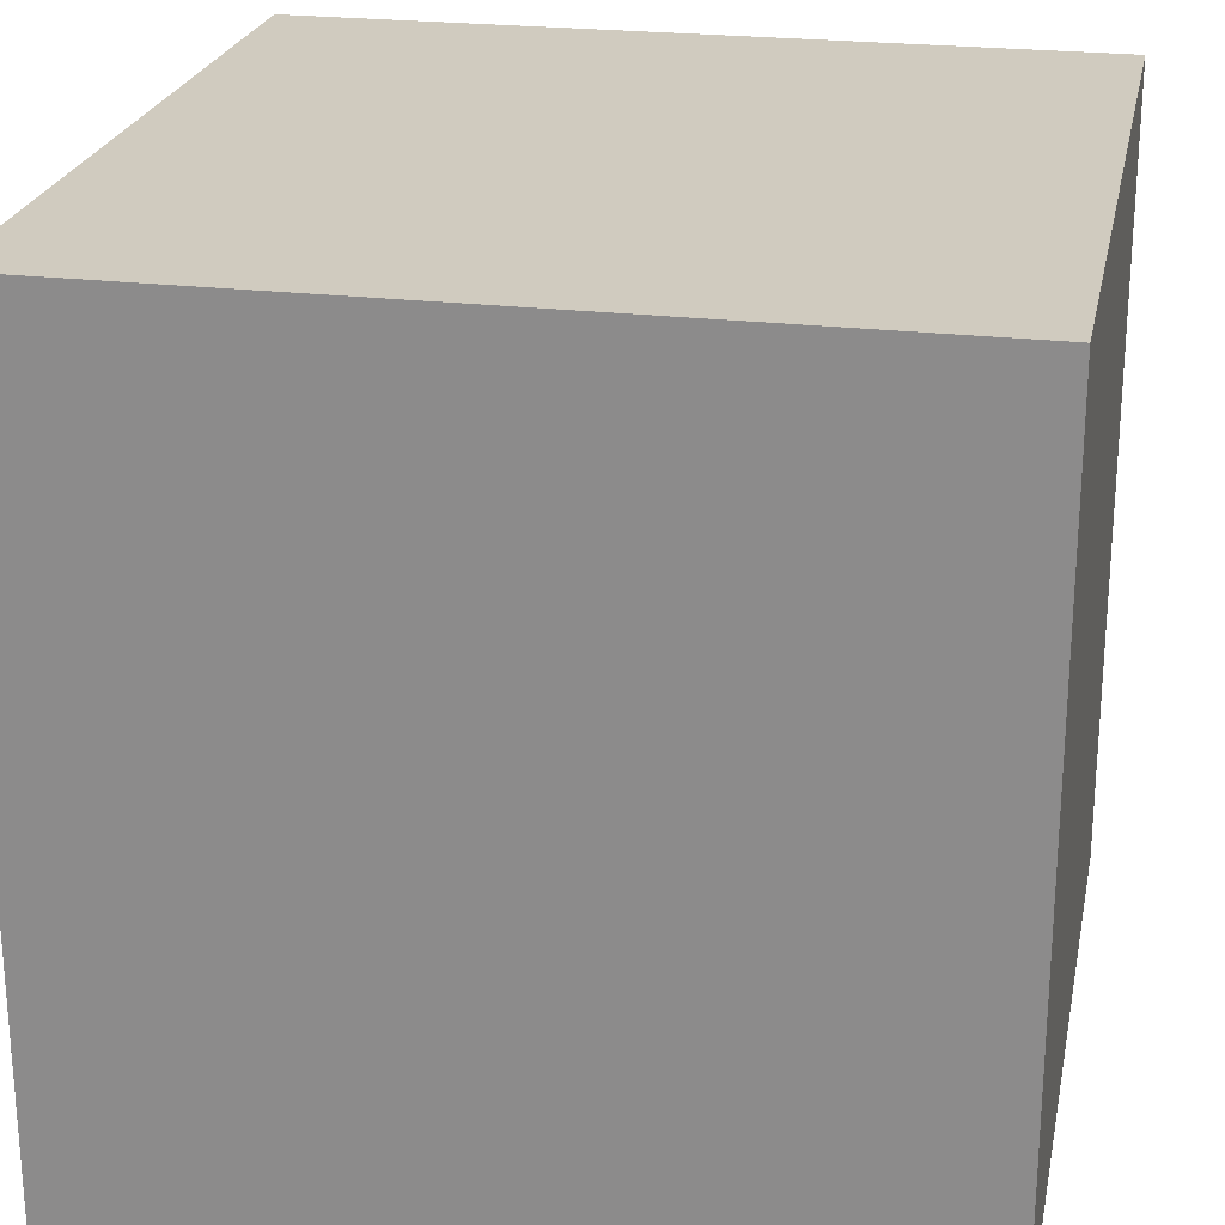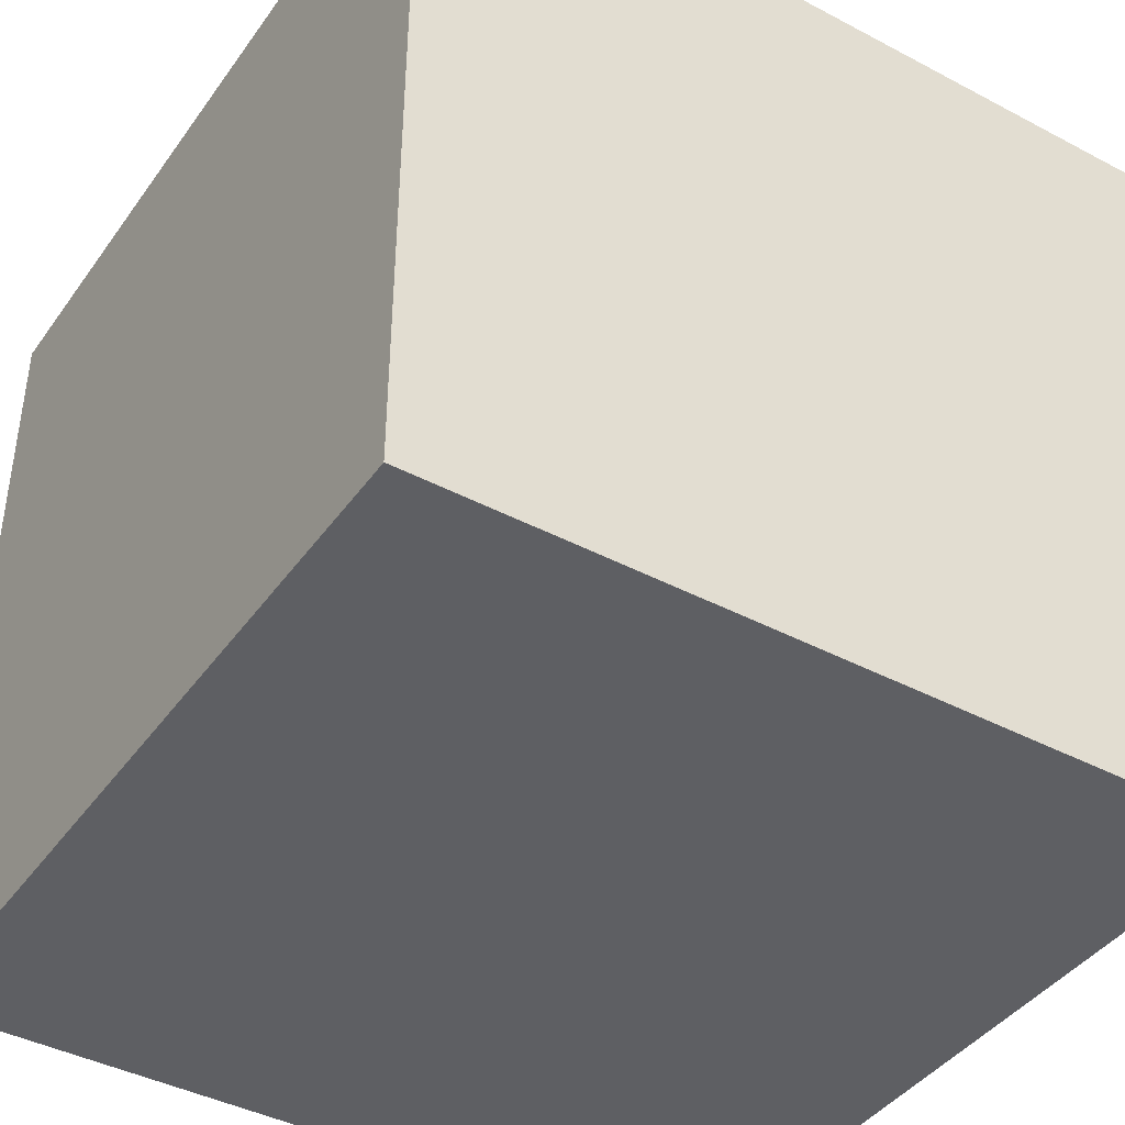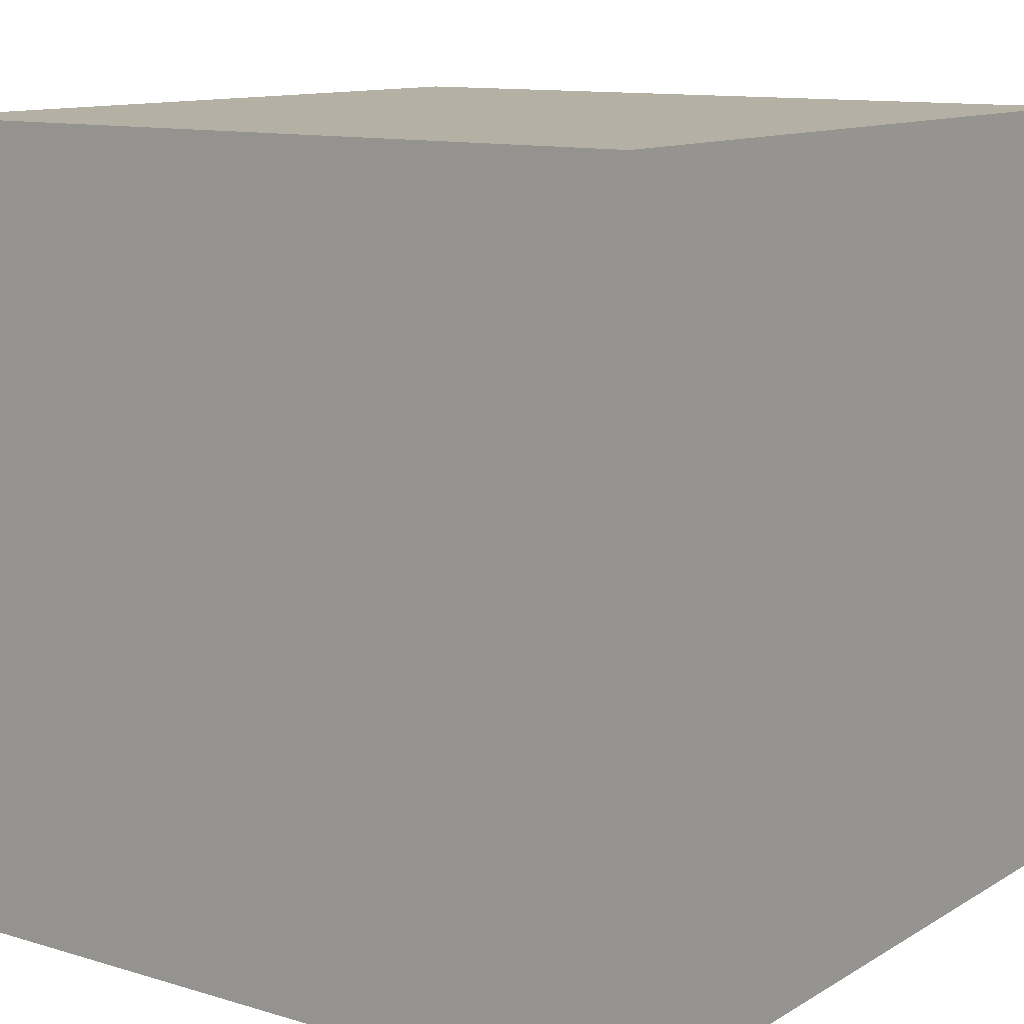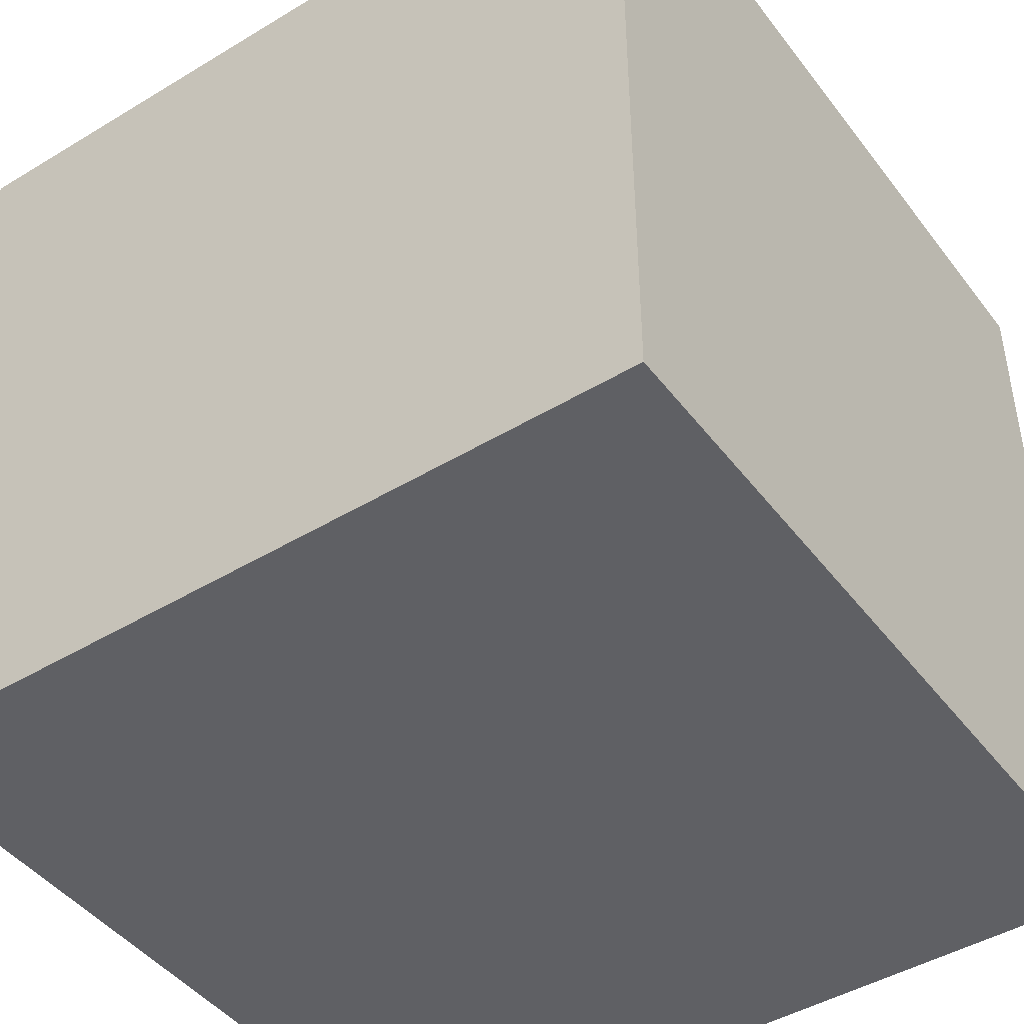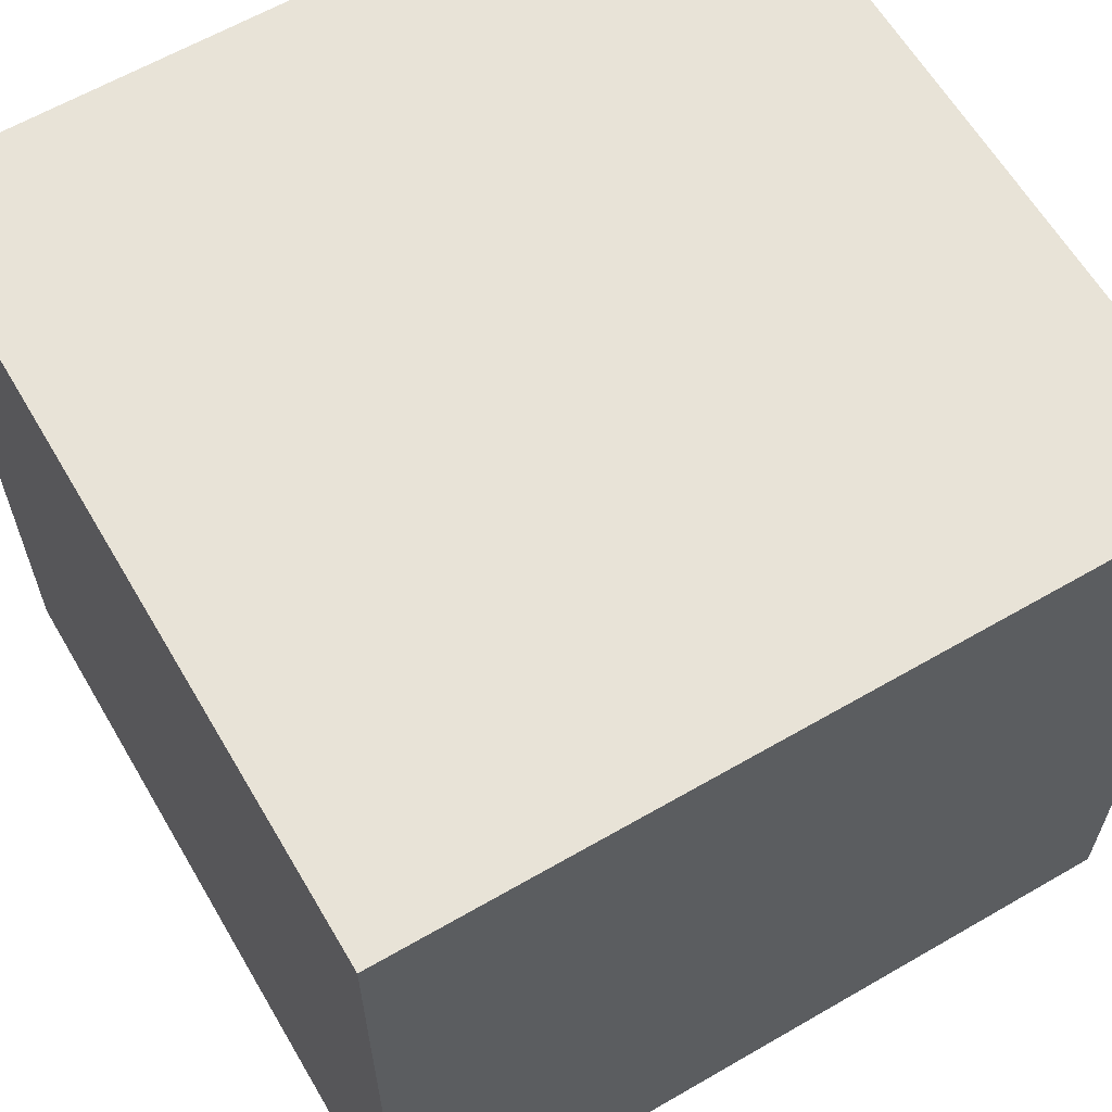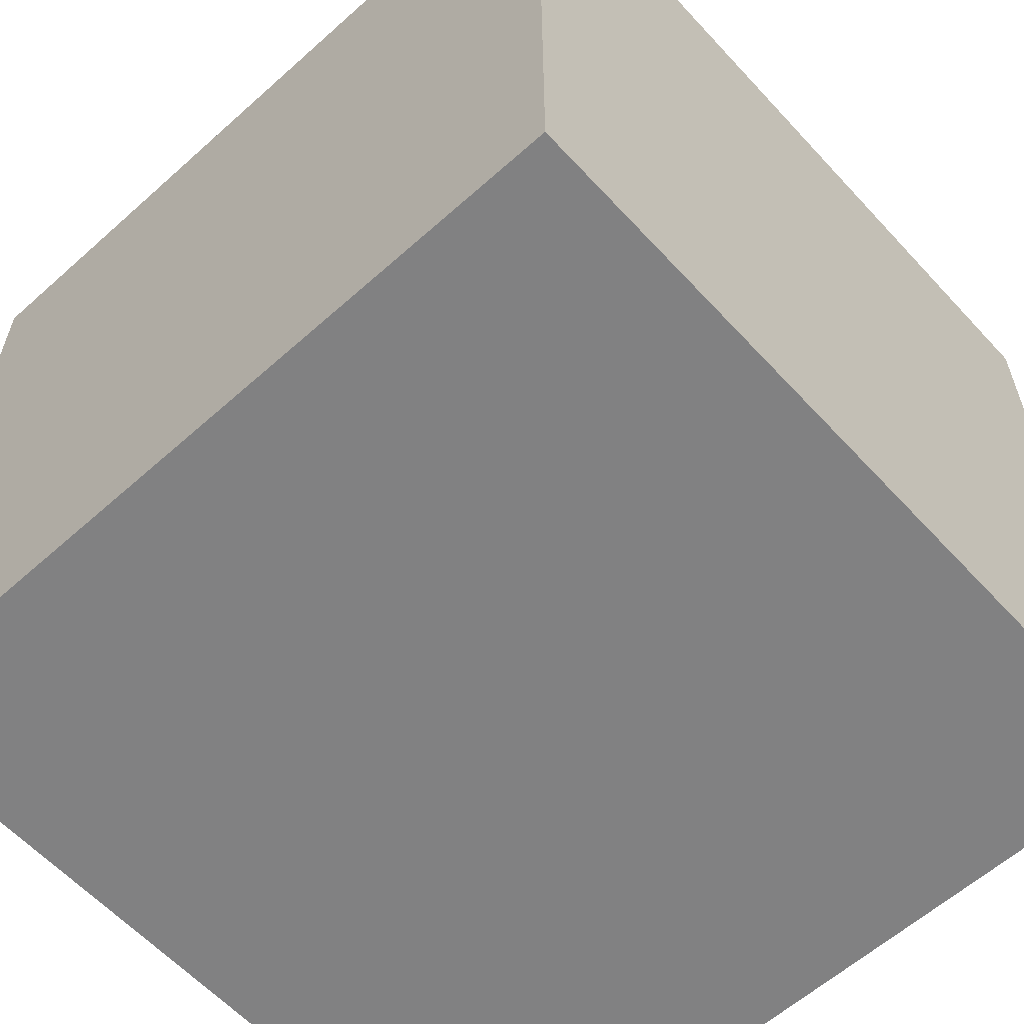
<metadata>
{"format":"obj","ext":"obj","renderer":"f3d","projection":"perspective","resolution":1024,"background":"white","views":[{"elev":23.7,"azim":-78.7,"up":"+Z"},{"elev":-41.7,"azim":-122.5,"up":"+Z"},{"elev":11.6,"azim":-54.2,"up":"+Y"},{"elev":-45.2,"azim":-145.1,"up":"+Z"},{"elev":62.4,"azim":149.6,"up":"+Z"},{"elev":-60.4,"azim":42.4,"up":"+Z"}]}
</metadata>
<code>
o Cube
v -1 -1 1
v 1 -1 1
v 1 1 1
v -1 1 1
v -1 1 -1
v -1 -1 -1
v 1 -1 -1
v 1 1 -1
f 1 3 4
f 1 2 3
f 2 8 3
f 2 7 8
f 7 6 5
f 5 8 7
f 4 5 6
f 4 6 1
f 4 8 5
f 4 3 8
f 1 7 2
f 1 6 7

</code>
